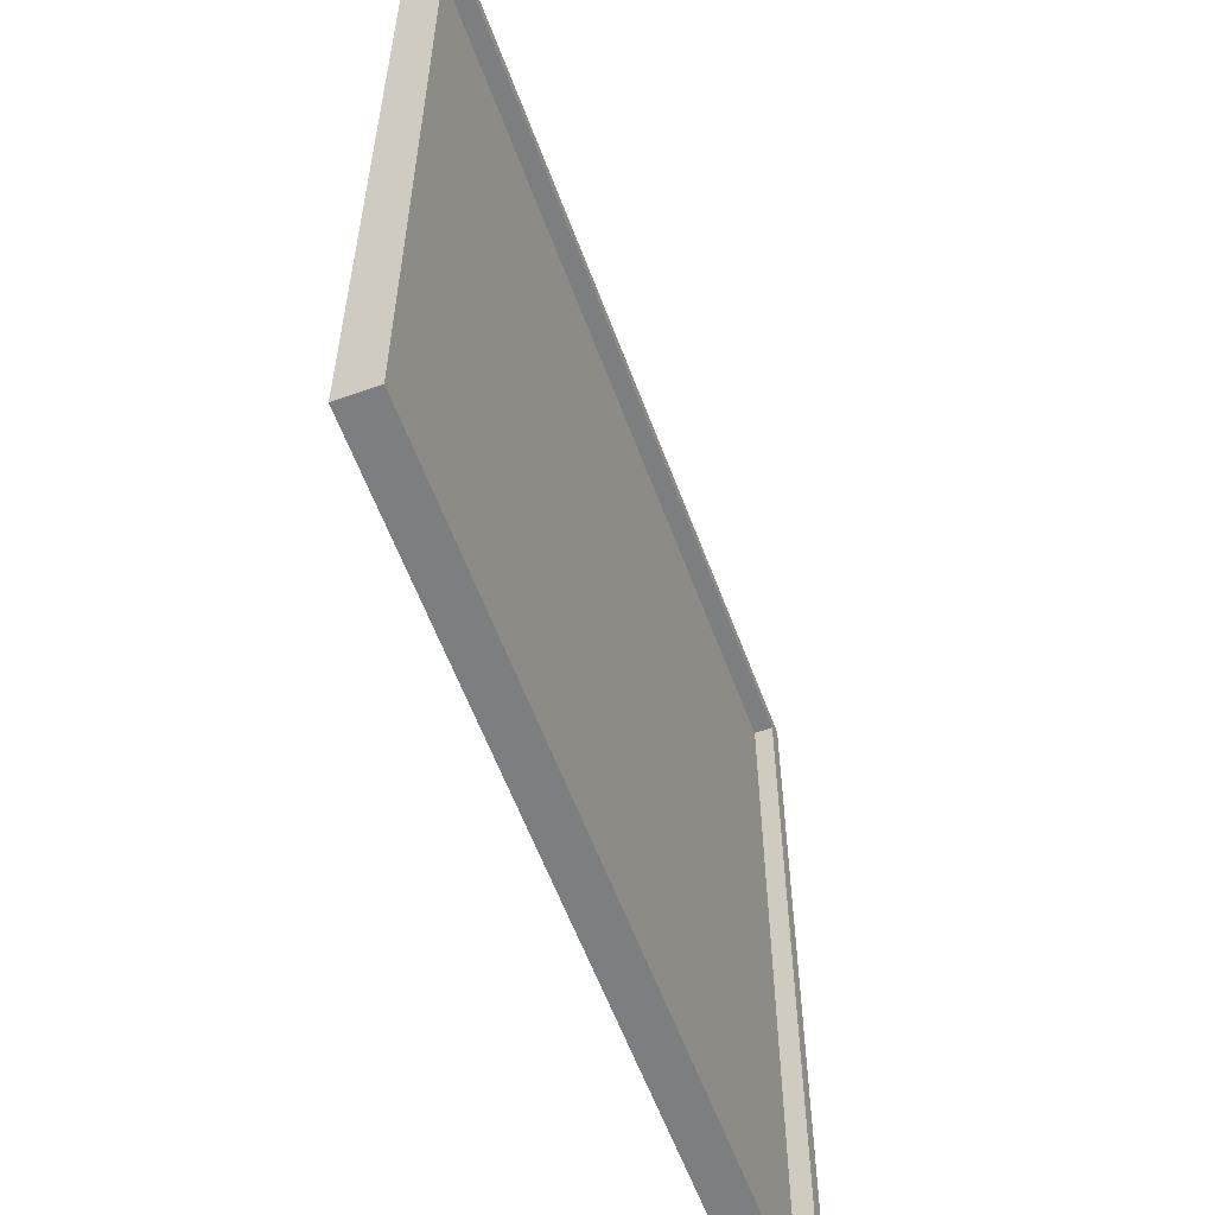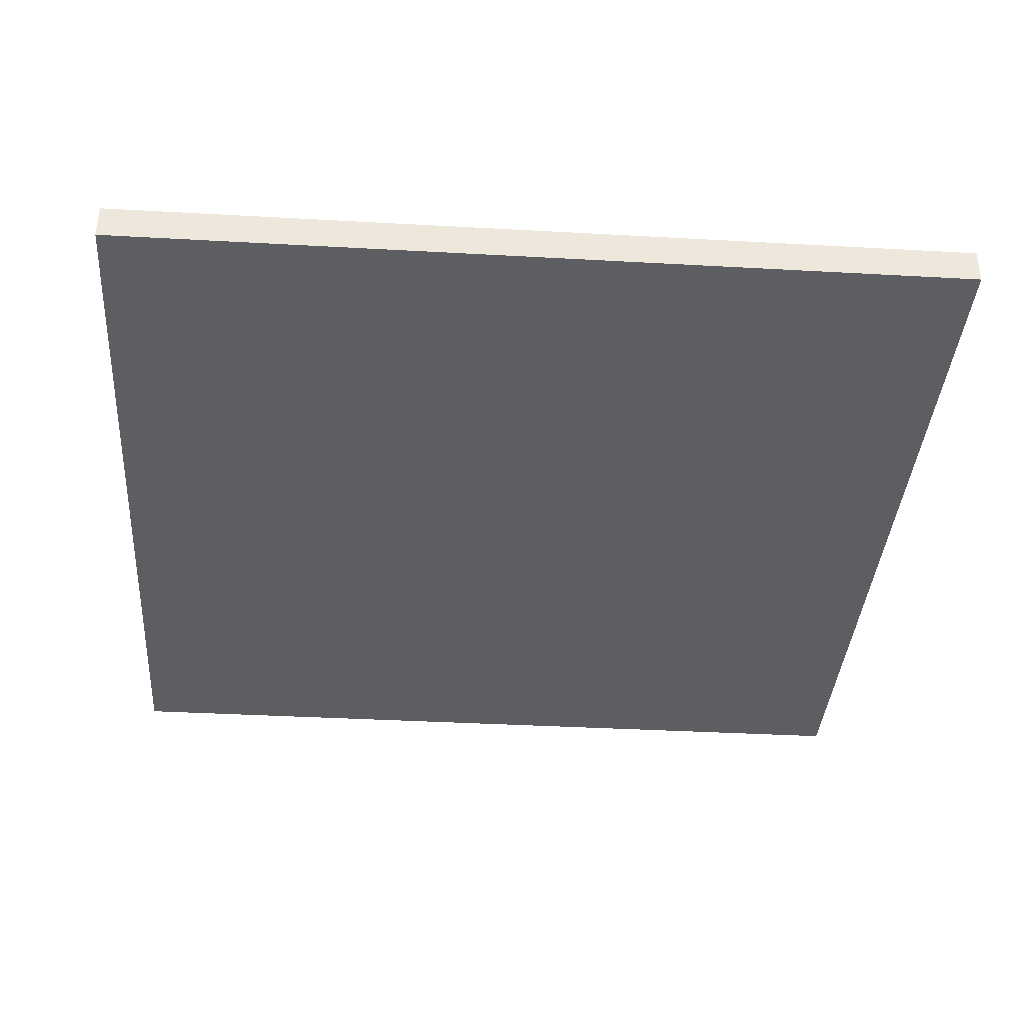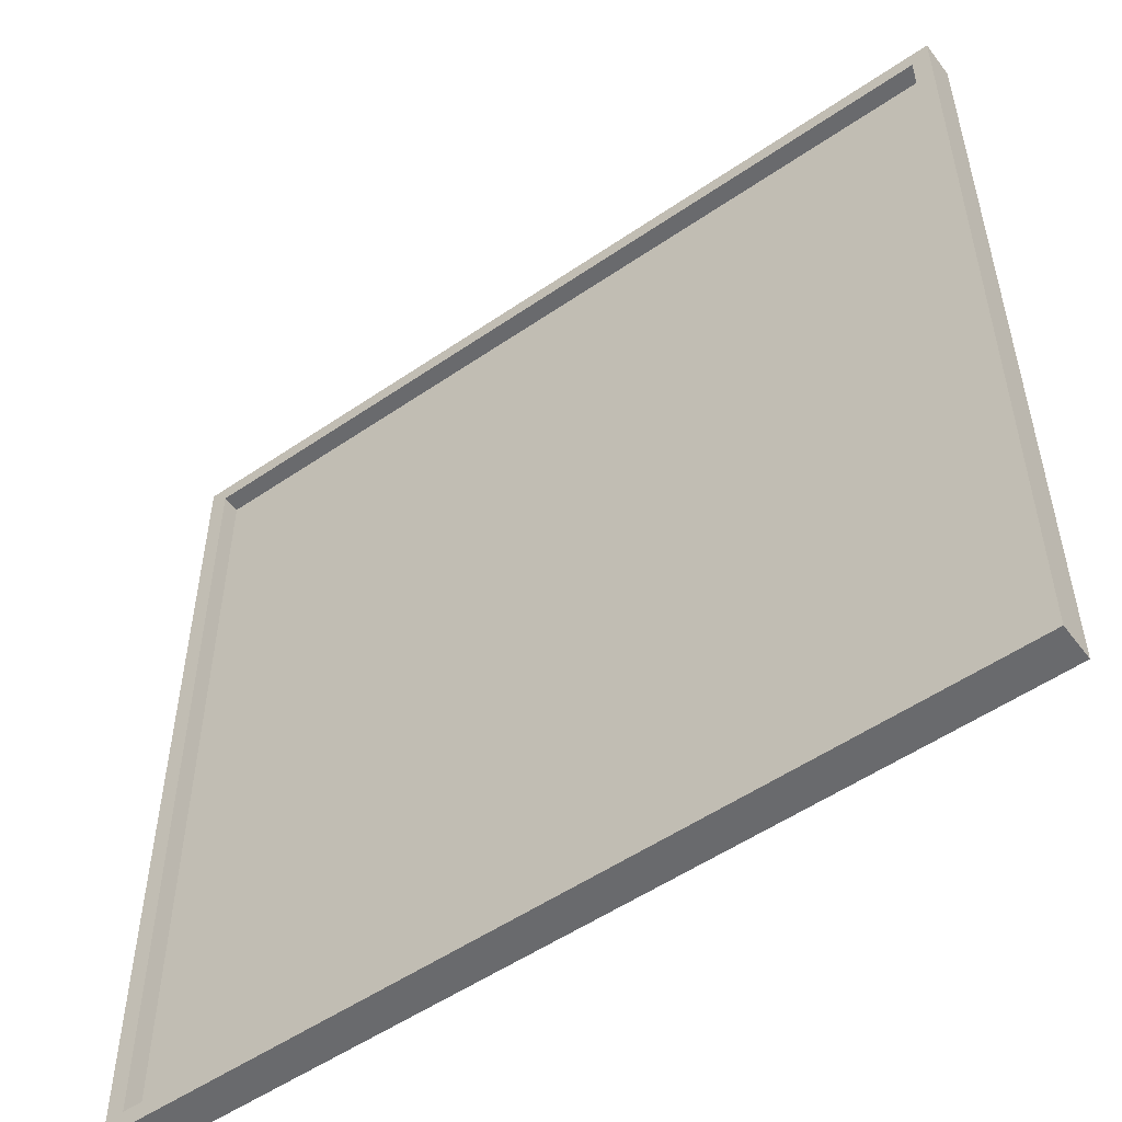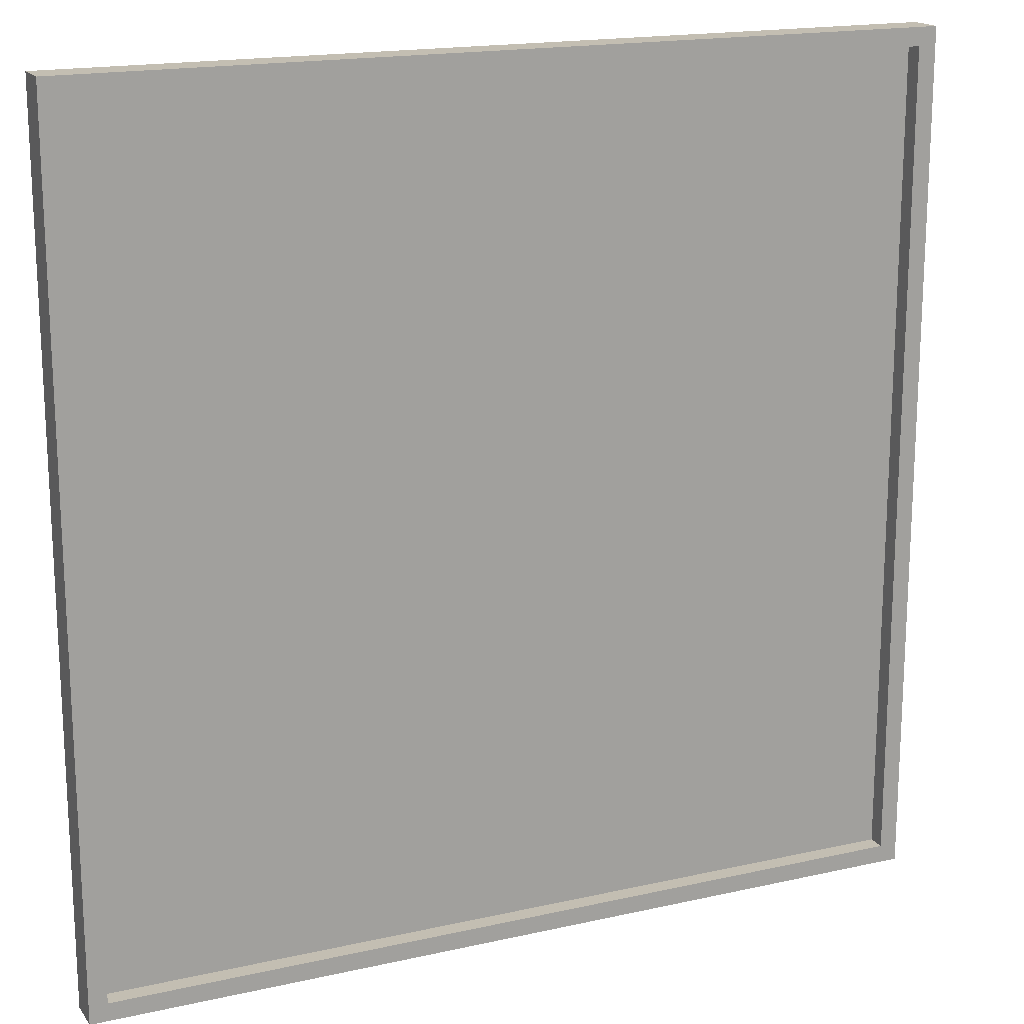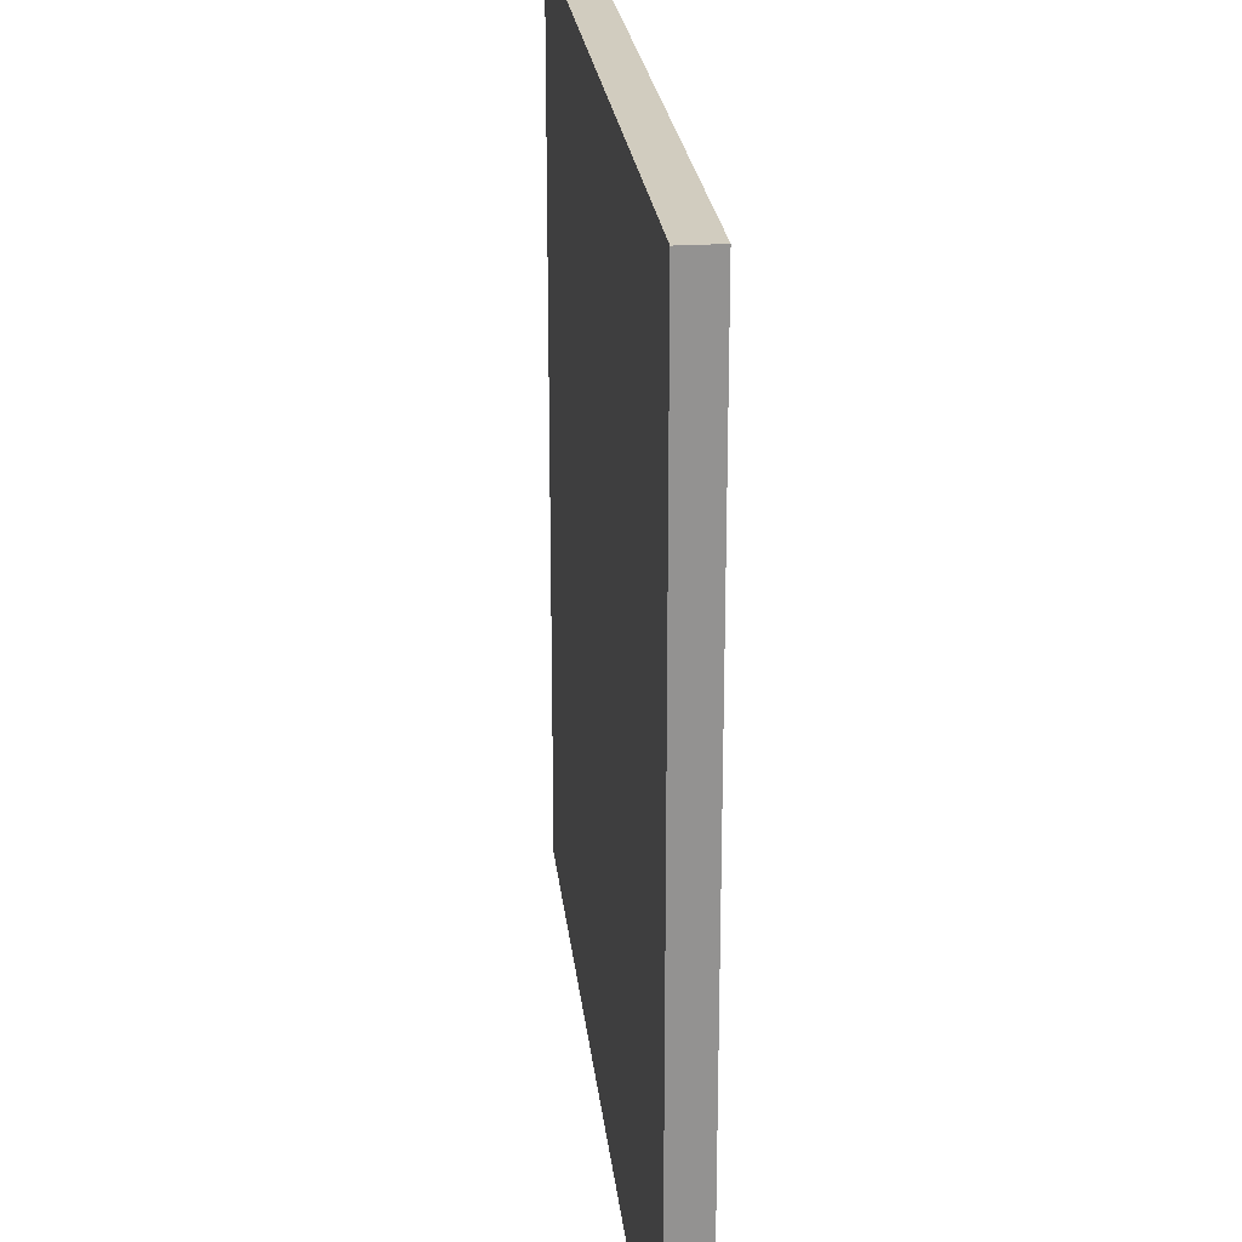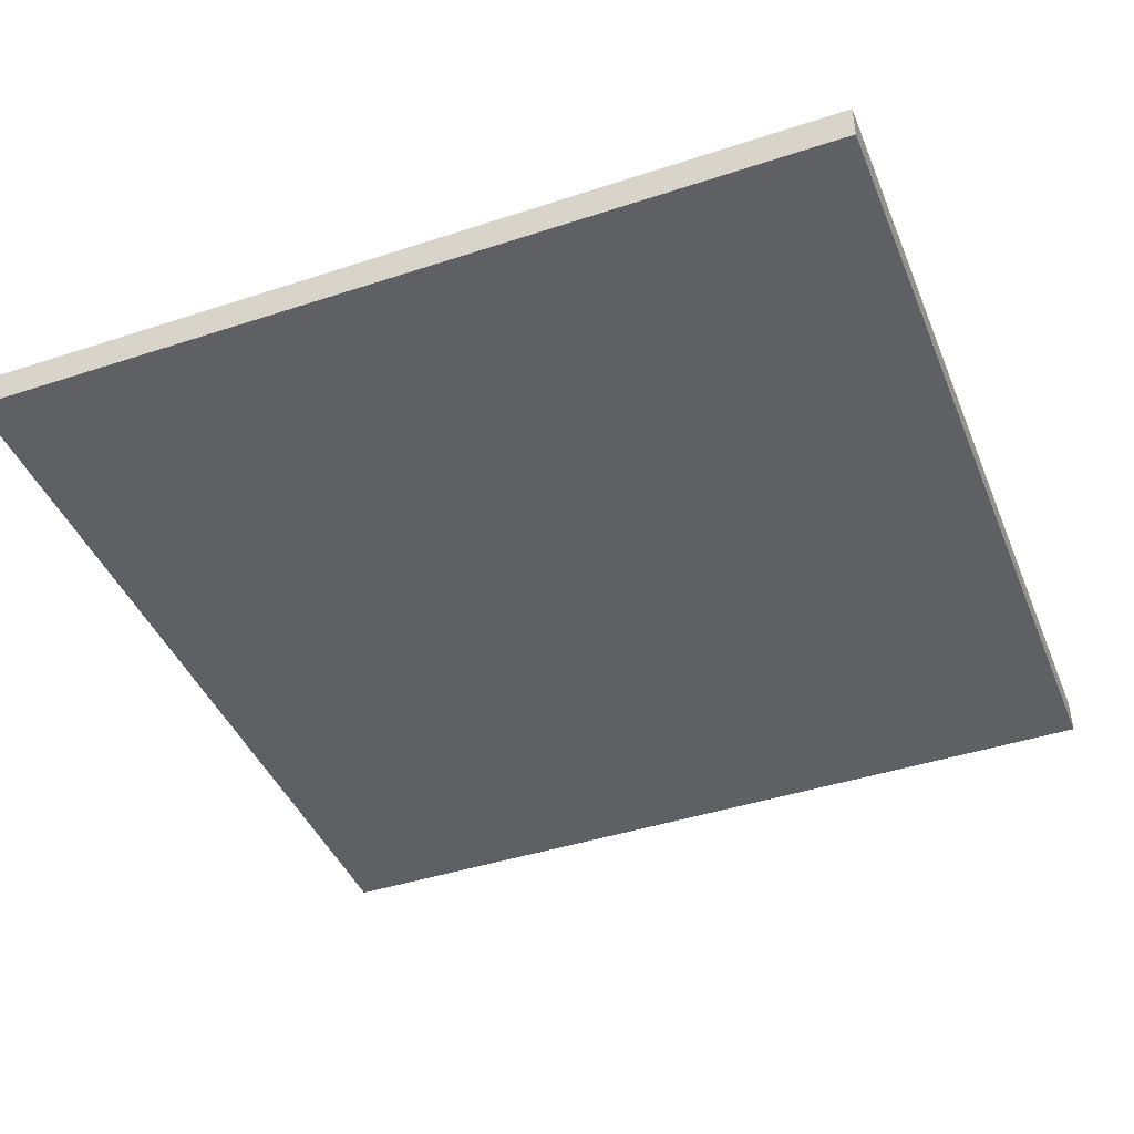
<metadata>
{"format":"obj","ext":"obj","renderer":"f3d","projection":"perspective","resolution":1024,"background":"white","views":[{"elev":-59.3,"azim":110.3,"up":"+Z"},{"elev":-37.4,"azim":175.9,"up":"+Y"},{"elev":-53.1,"azim":-143.7,"up":"+Z"},{"elev":17.5,"azim":155.9,"up":"+Z"},{"elev":23.9,"azim":83.8,"up":"+Z"},{"elev":-42.7,"azim":111.4,"up":"+Y"}]}
</metadata>
<code>
o
v -12 0 -69.5
v -12 0 -64.7
v -12 0.1 -69.5
v -12 0.1 -64.7
v -12 0.2 -69.5
v -12 0.2 -64.7
v -7.3 0.1 -69.4
v -7.3 0.1 -64.8
v -7.3 0.2 -69.4
v -7.3 0.2 -64.8
v -11.9 0.1 -69.4
v -11.9 0.1 -64.8
v -11.9 0.2 -69.4
v -11.9 0.2 -64.8
v -7.2 0 -69.5
v -7.2 0 -64.7
v -7.2 0.1 -69.5
v -7.2 0.1 -64.7
v -7.2 0.2 -69.5
v -7.2 0.2 -64.7
v -12 0 -69.5
v -12 0.1 -69.5
v -12 0.2 -69.5
v -7.2 0 -69.5
v -7.2 0.1 -69.5
v -7.2 0.2 -69.5
v -11.9 0.1 -64.8
v -11.9 0.2 -64.8
v -7.3 0.1 -64.8
v -7.3 0.2 -64.8
v -11.9 0.1 -69.4
v -11.9 0.2 -69.4
v -7.3 0.1 -69.4
v -7.3 0.2 -69.4
v -12 0 -64.7
v -12 0.1 -64.7
v -12 0.2 -64.7
v -7.2 0 -64.7
v -7.2 0.1 -64.7
v -7.2 0.2 -64.7
v -12 0 -69.5
v -7.2 0 -69.5
v -11.9 0 -69.4
v -7.3 0 -69.4
v -11.9 0 -64.8
v -7.3 0 -64.8
v -12 0 -64.7
v -7.2 0 -64.7
v -11.9 0.1 -69.4
v -7.3 0.1 -69.4
v -11.9 0.1 -64.8
v -7.3 0.1 -64.8
v -12 0.2 -69.5
v -7.2 0.2 -69.5
v -11.9 0.2 -69.4
v -7.3 0.2 -69.4
v -11.9 0.2 -64.8
v -7.3 0.2 -64.8
v -12 0.2 -64.7
v -7.2 0.2 -64.7
f 1 2 3
f 3 2 4
f 3 4 5
f 5 4 6
f 7 8 9
f 9 8 10
f 13 12 11
f 14 12 13
f 17 16 15
f 18 16 17
f 19 18 17
f 20 18 19
f 21 22 24
f 22 23 25
f 24 22 25
f 25 23 26
f 27 28 29
f 29 28 30
f 33 32 31
f 34 32 33
f 38 36 35
f 39 37 36
f 39 36 38
f 40 37 39
f 41 42 43
f 43 42 44
f 41 43 45
f 43 44 45
f 44 42 46
f 45 44 46
f 41 45 47
f 45 46 47
f 46 42 48
f 47 46 48
f 51 50 49
f 52 50 51
f 55 54 53
f 56 54 55
f 57 55 53
f 58 54 56
f 59 57 53
f 59 58 57
f 60 54 58
f 60 58 59

</code>
